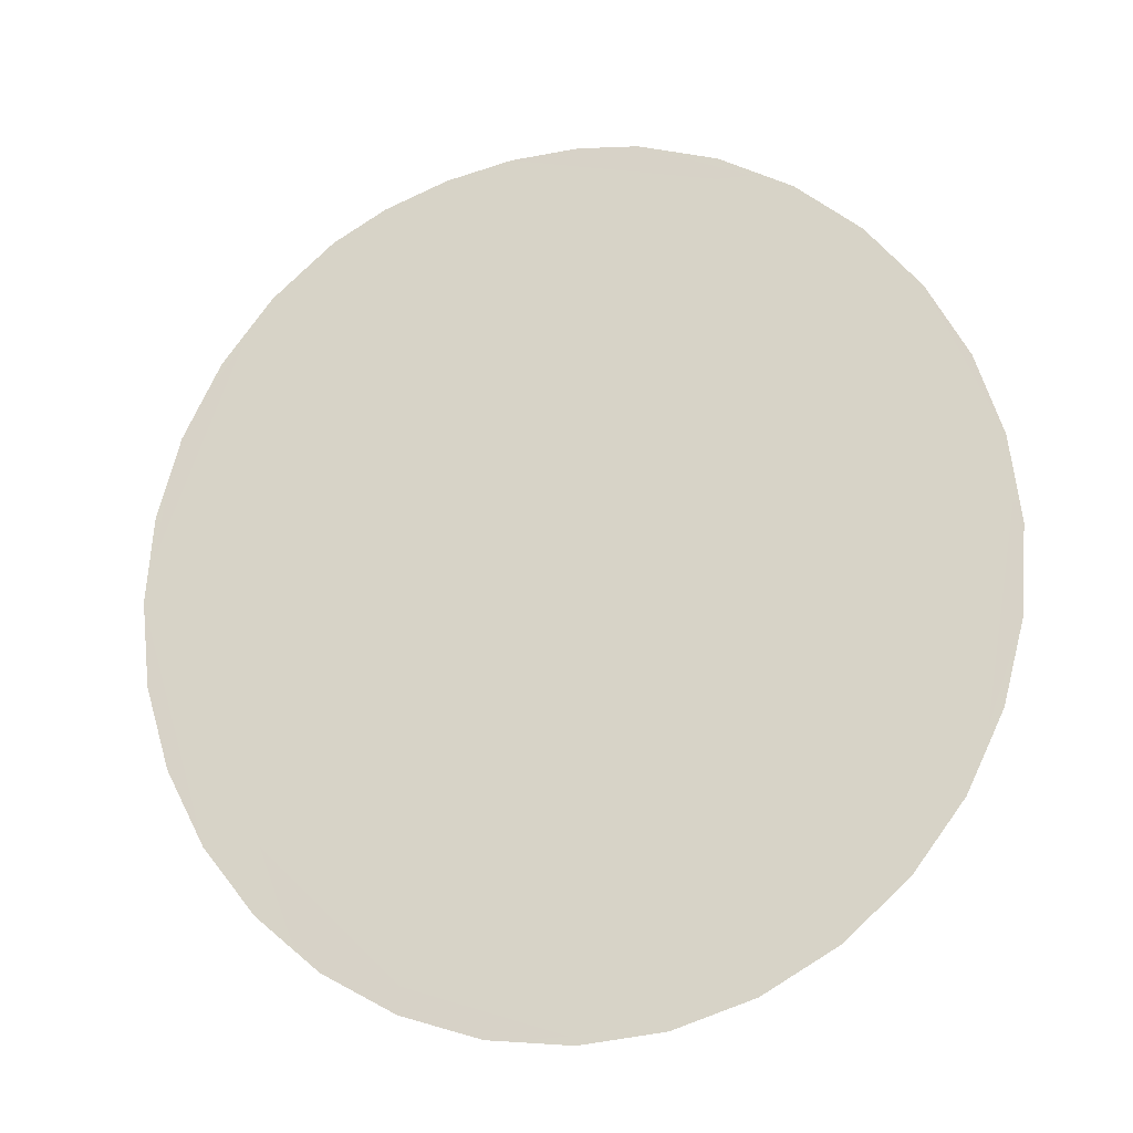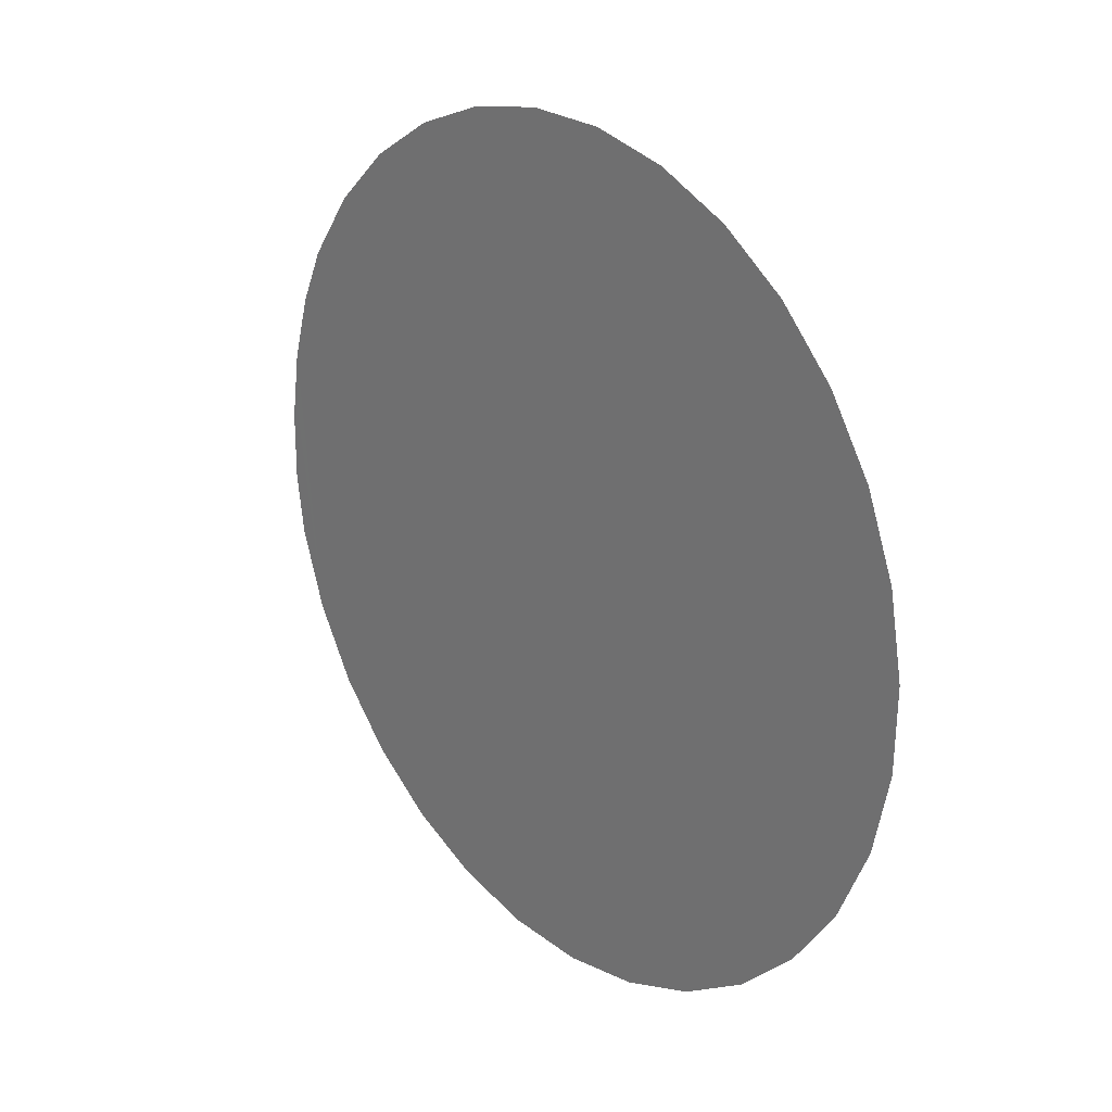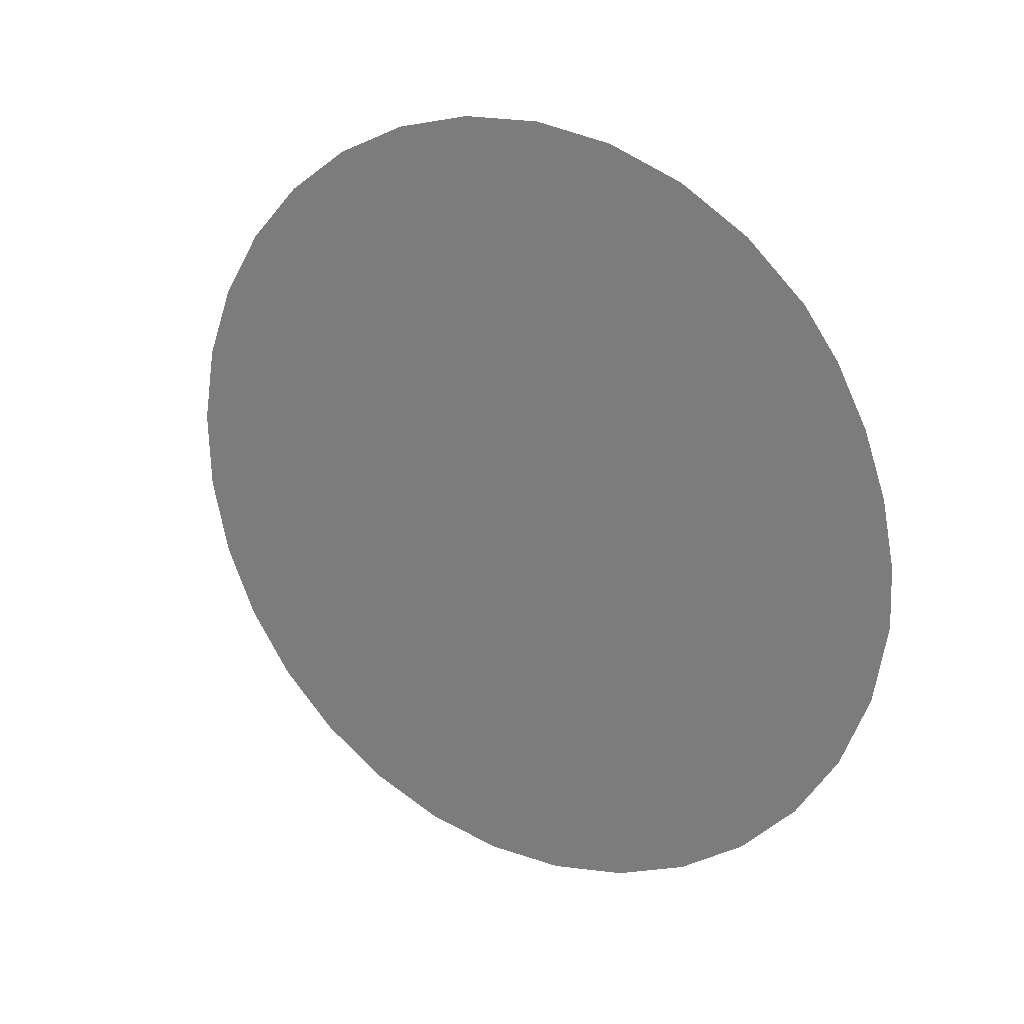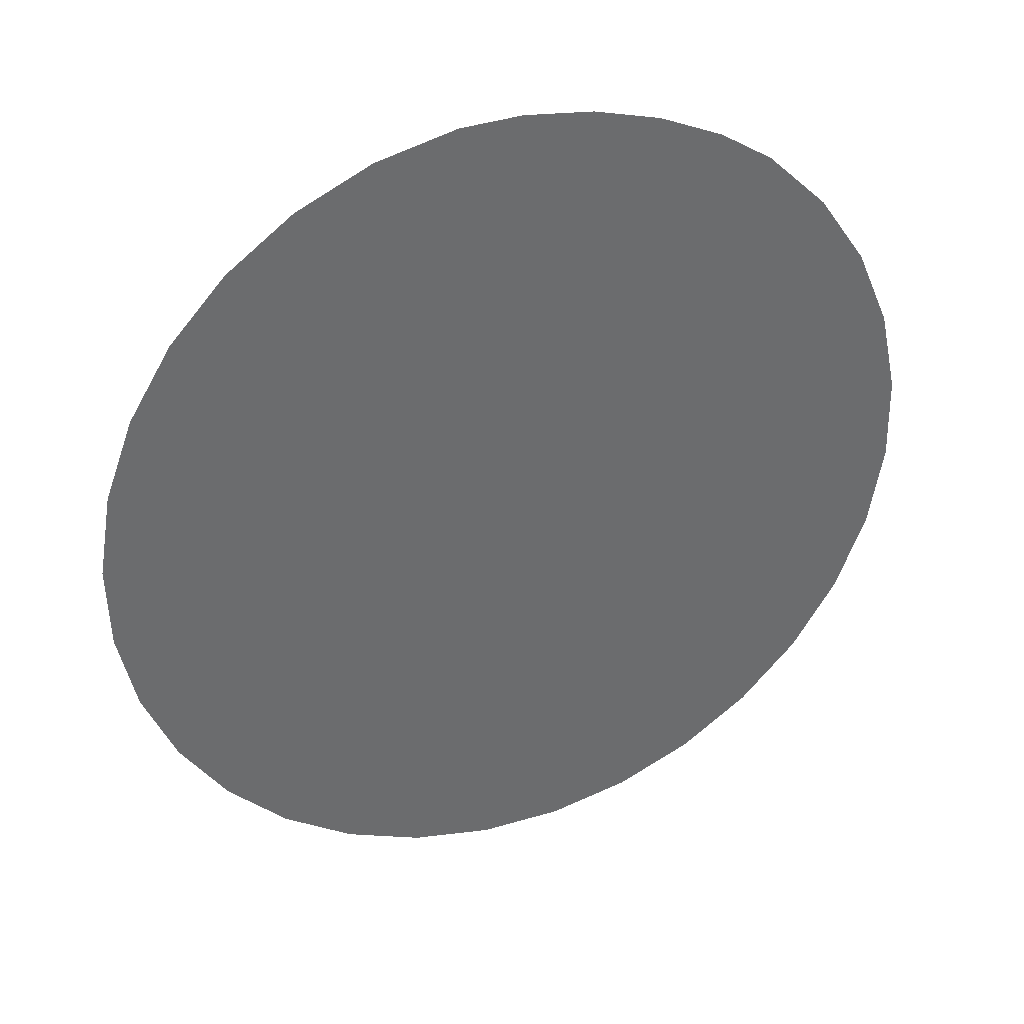
<metadata>
{"format":"obj","ext":"obj","renderer":"f3d","projection":"perspective","resolution":1024,"background":"white","views":[{"elev":-62.6,"azim":-161.7,"up":"+Y"},{"elev":-63.1,"azim":-95.1,"up":"+Y"},{"elev":-79.2,"azim":106.1,"up":"+Z"},{"elev":-3.6,"azim":157.4,"up":"+Y"}]}
</metadata>
<code>
o gauge_multi_piece_7.005
v -14.34 30.27 -51.3
v -15.46 31.68 -52.42
v -14.73 31.07 -51.93
v -14.49 30.68 -51.63
v -15.06 31.4 -52.2
v -15.46 31.68 -52.42
v -17.14 32.03 -52.7
v -16.28 31.98 -52.65
v -15.91 31.88 -52.58
v -16.7 32.03 -52.7
v -16.28 31.98 -52.65
v -17.14 32.03 -52.7
v -16.92 27.62 -49.2
v -17.14 32.03 -52.7
v -17.14 32.03 -52.7
v -18.78 31.4 -52.2
v -17.93 31.88 -52.58
v -17.56 31.98 -52.65
v -18.38 31.68 -52.42
v -17.93 31.88 -52.58
v -18.78 31.4 -52.2
v -19.55 29.83 -50.96
v -19.35 30.68 -51.63
v -19.11 31.07 -51.93
v -19.5 30.27 -51.3
v -19.35 30.68 -51.63
v -19.55 29.83 -50.96
v -18.78 28.27 -49.72
v -19.35 28.99 -50.29
v -19.5 29.4 -50.62
v -19.11 28.6 -49.98
v -19.35 28.99 -50.29
v -18.78 28.27 -49.72
v -17.93 27.79 -49.34
v -18.38 27.99 -49.5
v -17.43 27.66 -49.24
v -15.06 28.27 -49.72
v -15.91 27.79 -49.34
v -16.41 27.66 -49.24
v -15.46 27.99 -49.5
v -14.49 28.99 -50.29
v -14.73 28.6 -49.98
v -15.06 28.27 -49.72
v -14.49 28.99 -50.29
v -14.34 30.27 -51.3
v -14.29 29.83 -50.96
v -14.34 29.4 -50.62
v -14.49 28.99 -50.29
f 3 2 1
f 3 1 4
f 2 3 5
f 8 7 6
f 8 6 9
f 12 11 10
f 14 13 1
f 14 1 2
f 17 16 15
f 17 15 18
f 21 20 19
f 23 22 21
f 23 21 24
f 27 26 25
f 22 13 14
f 22 14 21
f 29 28 22
f 29 22 30
f 33 32 31
f 34 13 28
f 34 28 35
f 13 34 36
f 13 22 28
f 38 37 13
f 38 13 39
f 37 38 40
f 37 41 1
f 37 1 13
f 44 43 42
f 47 46 45
f 47 45 48

</code>
